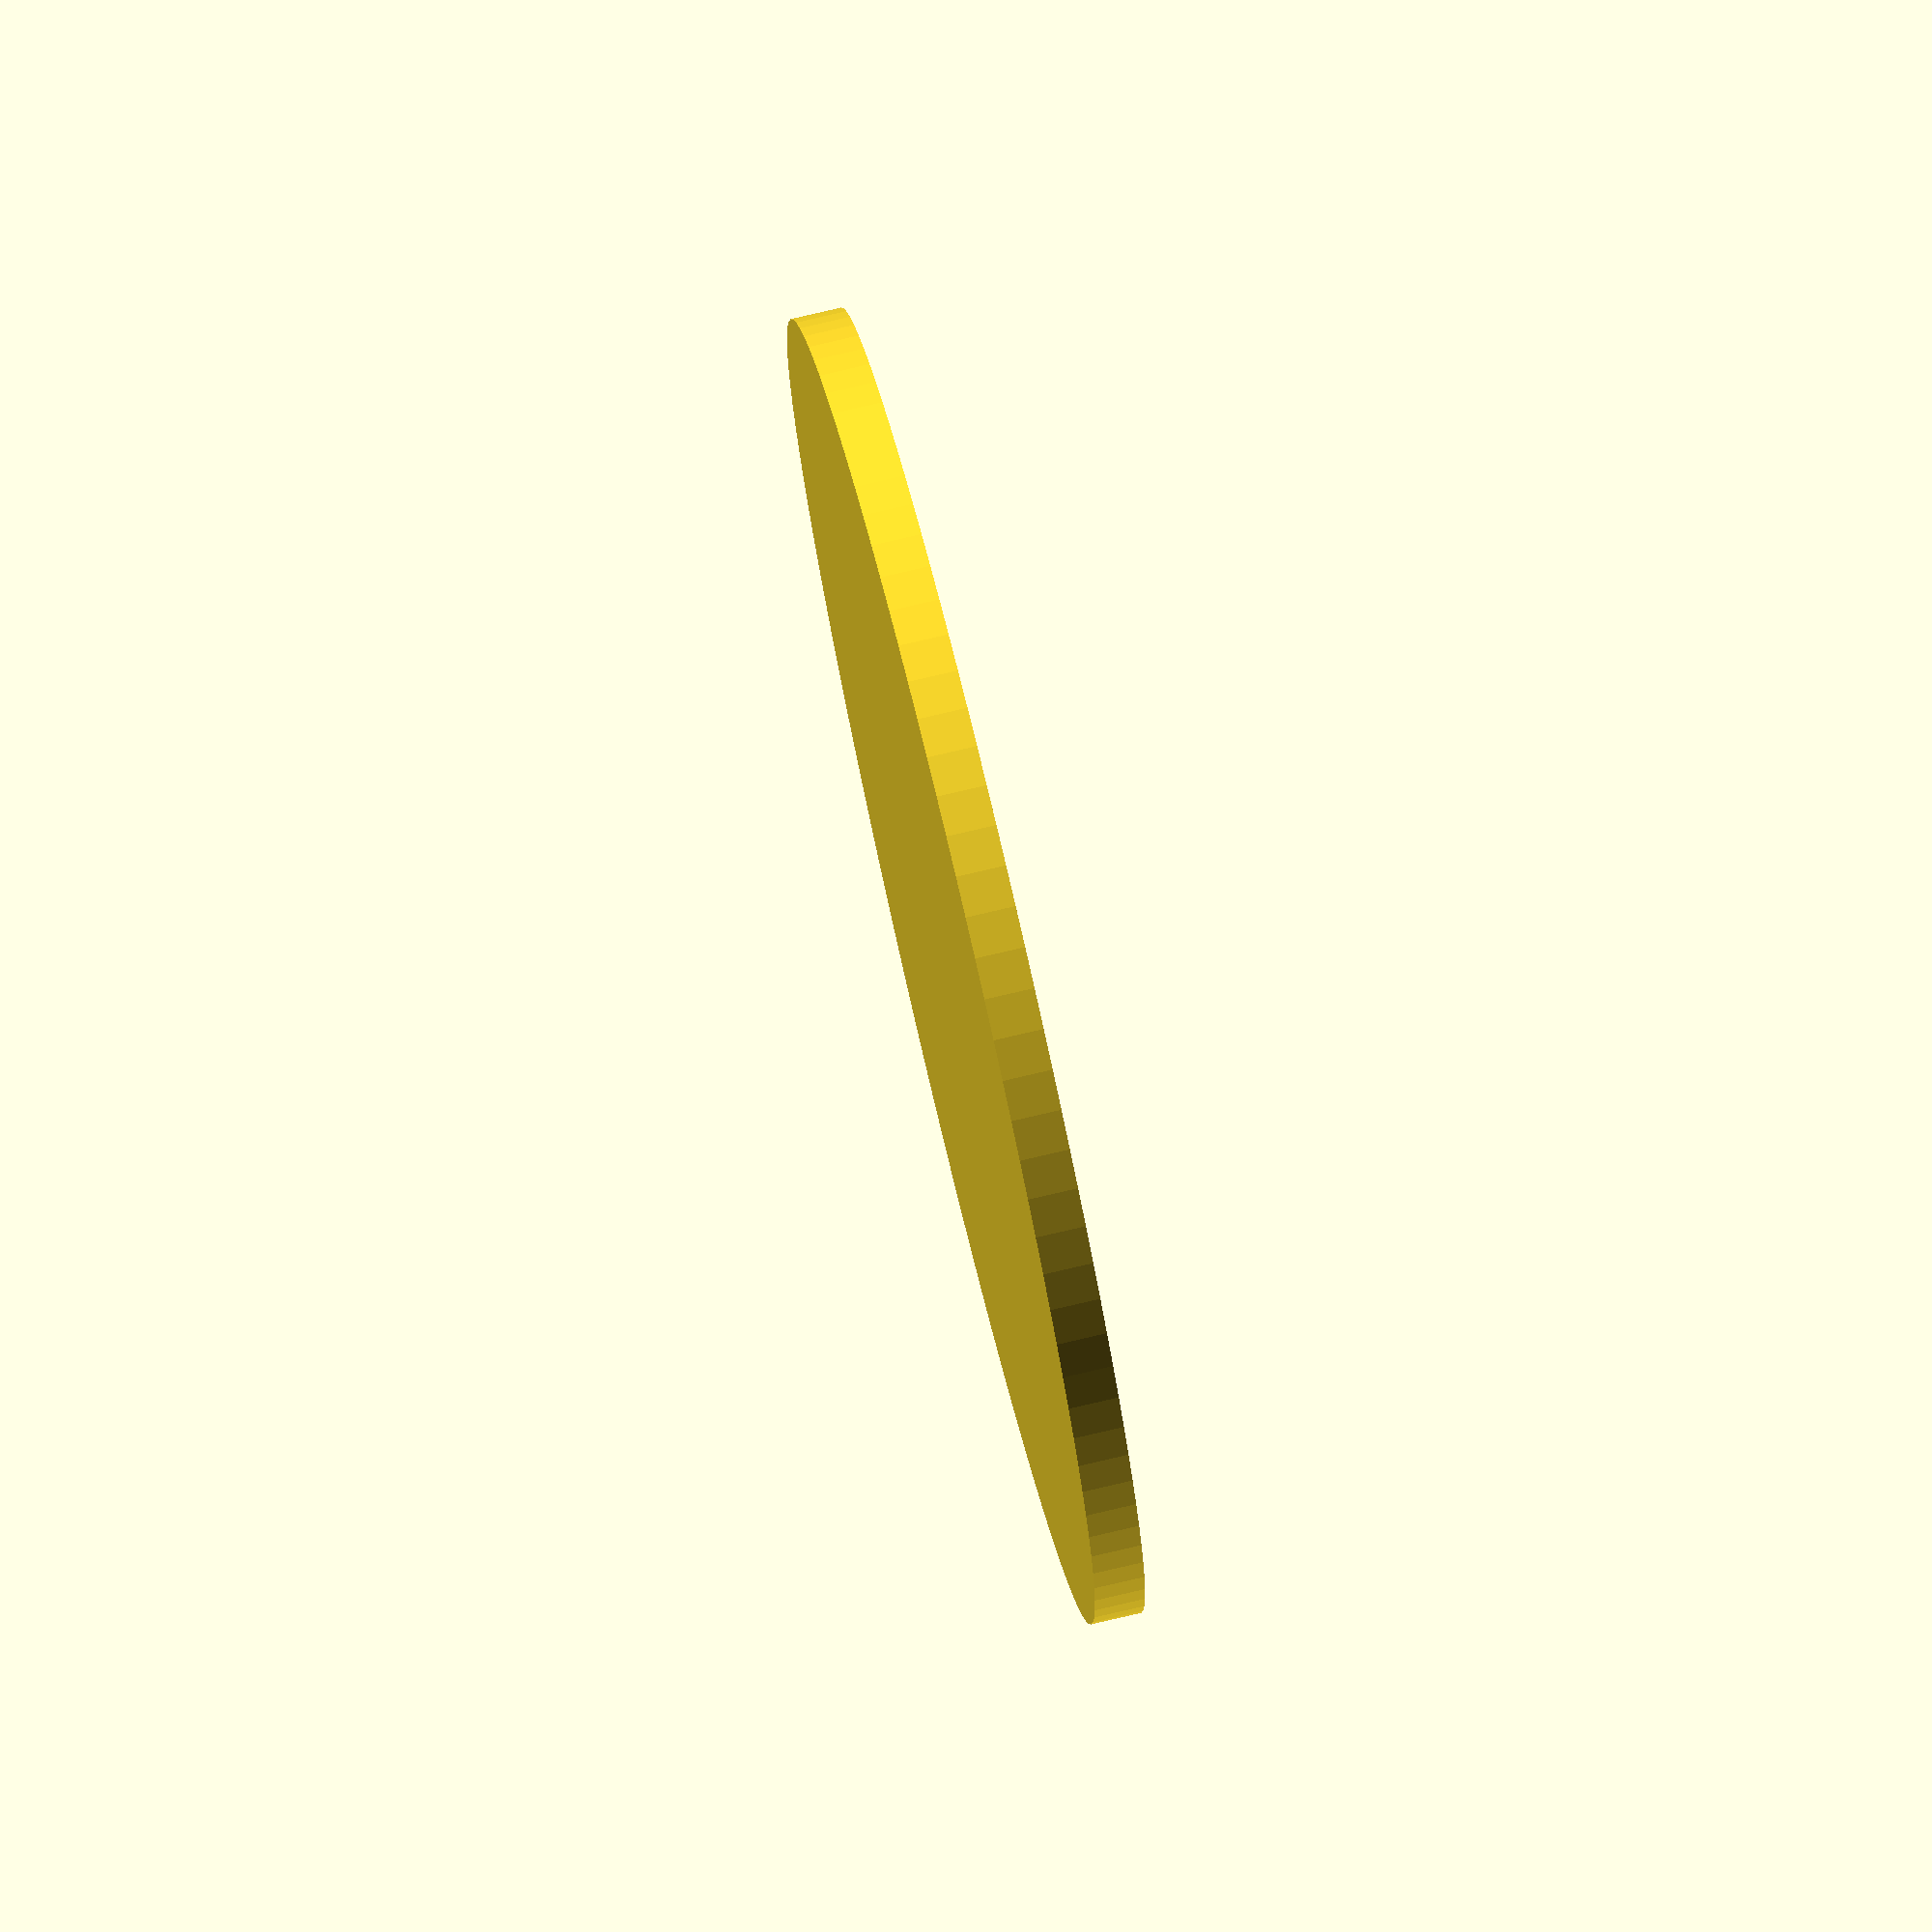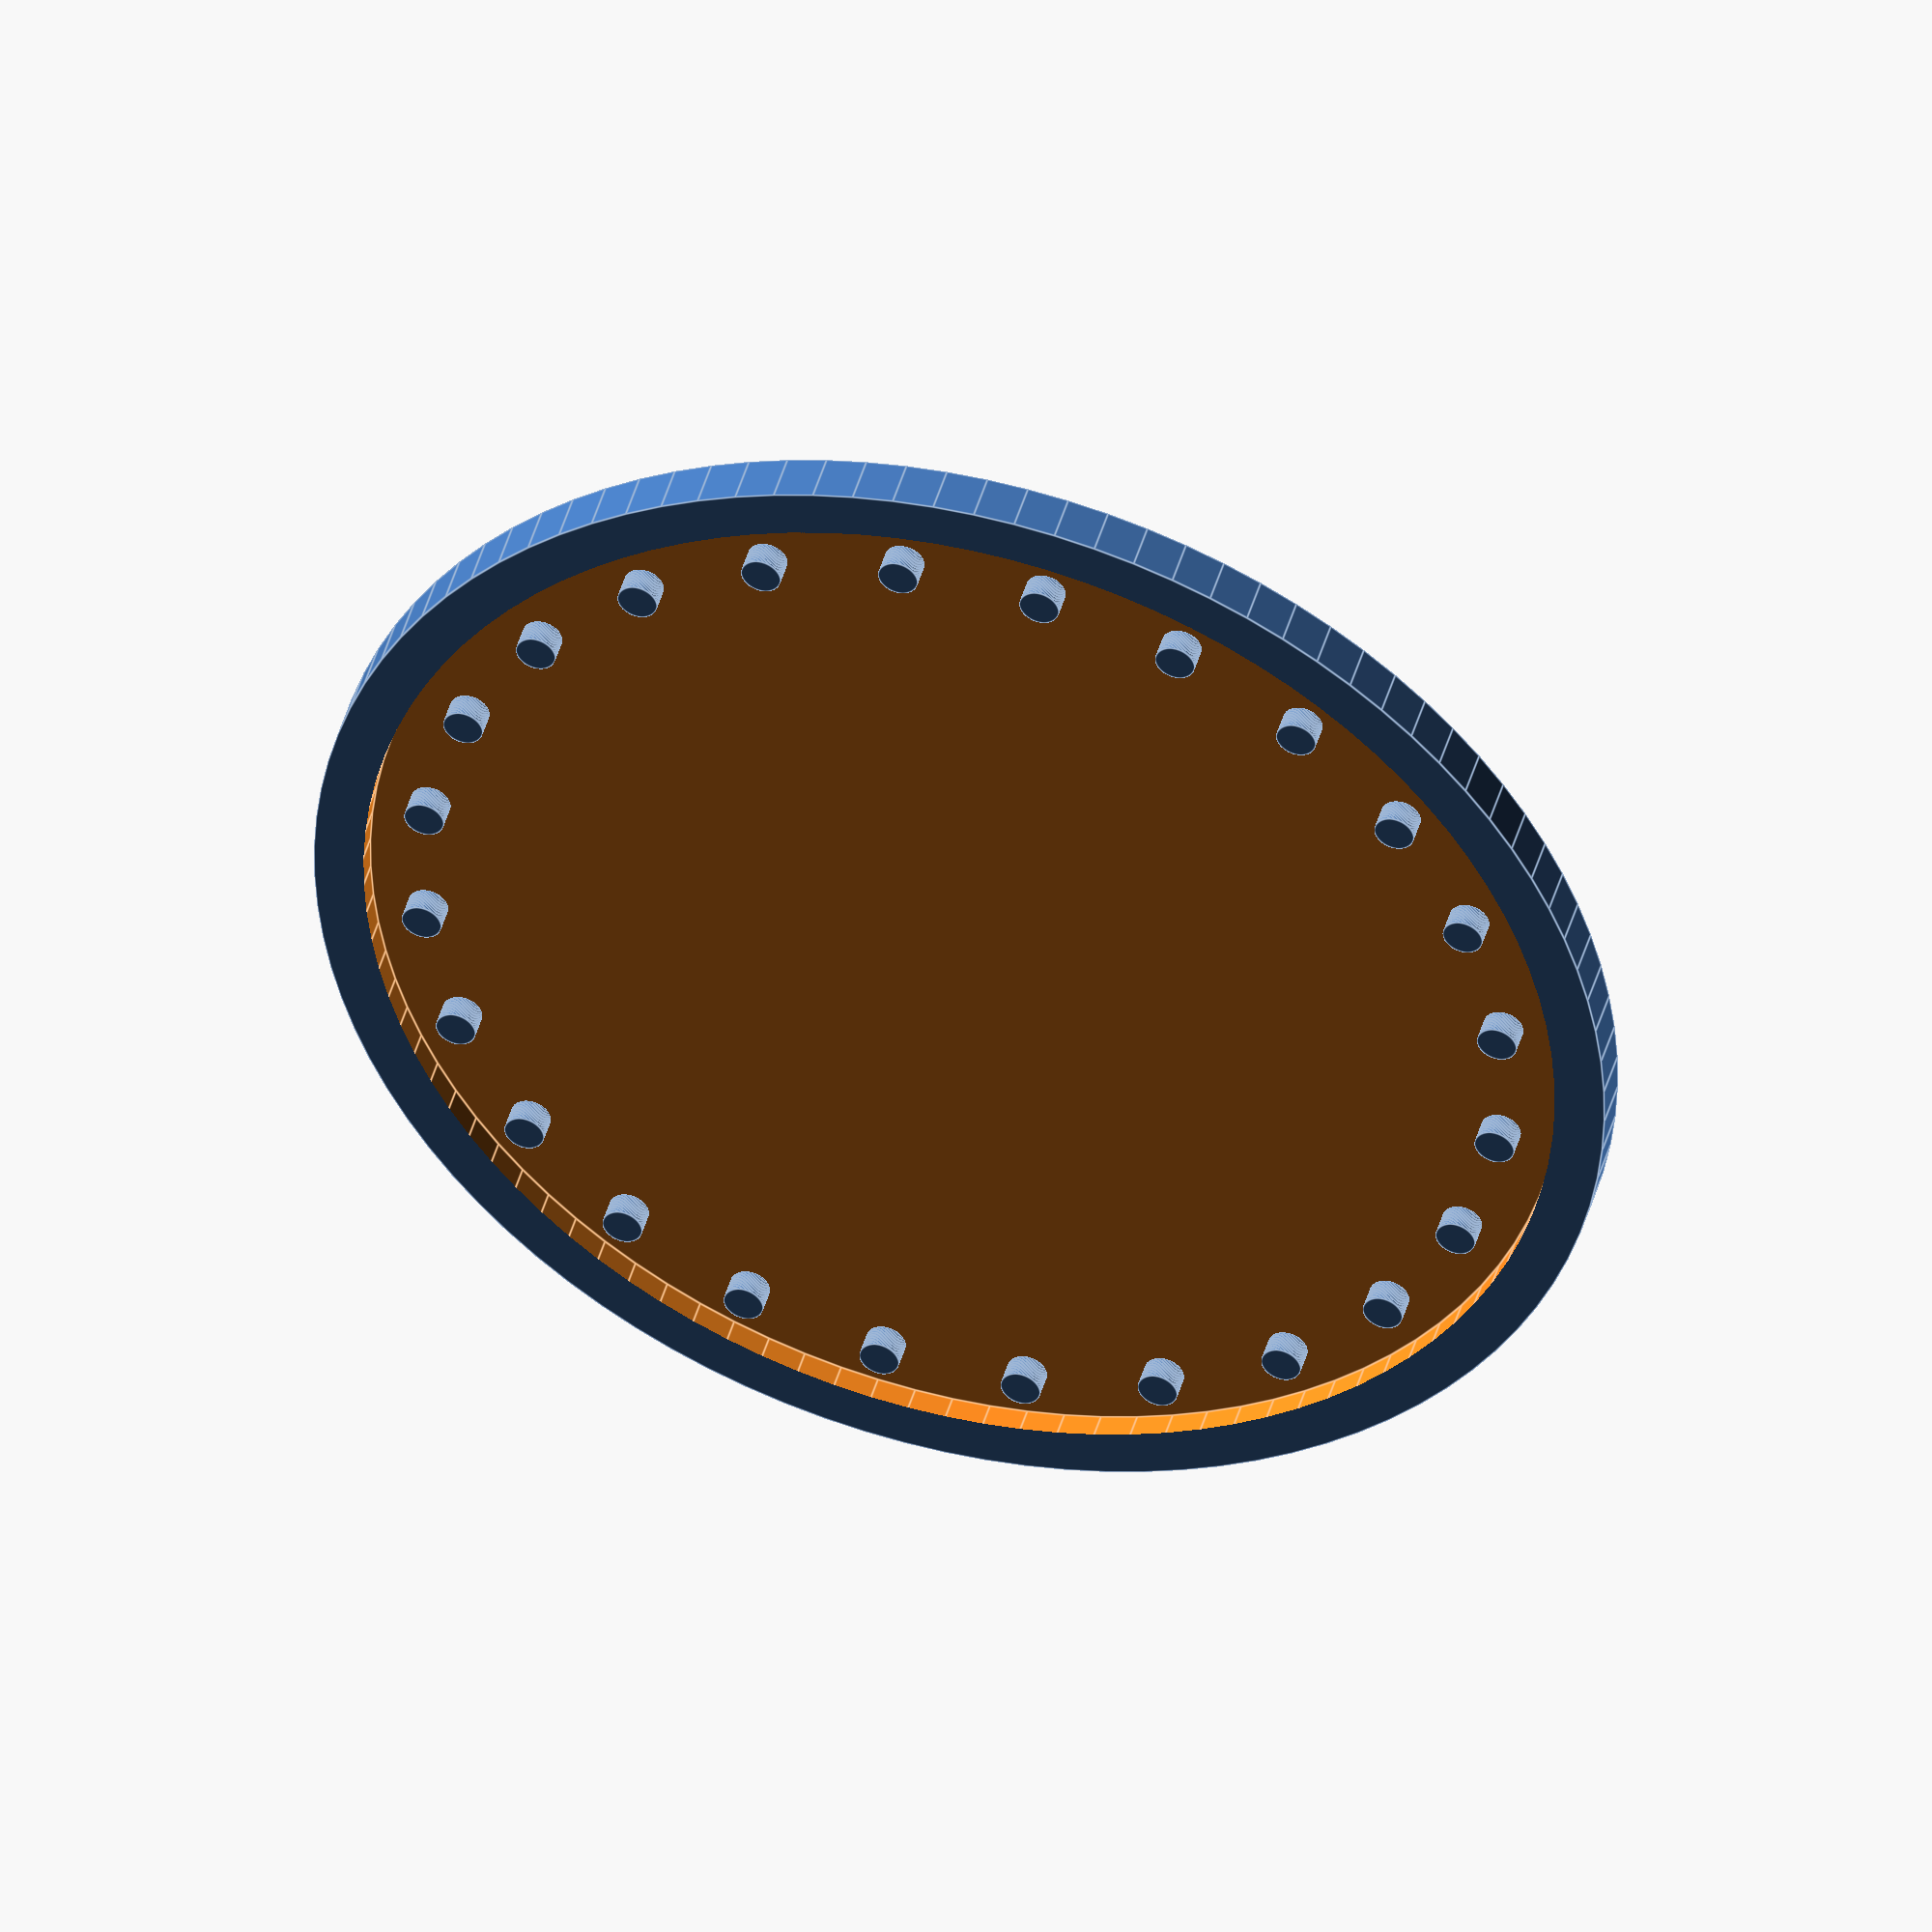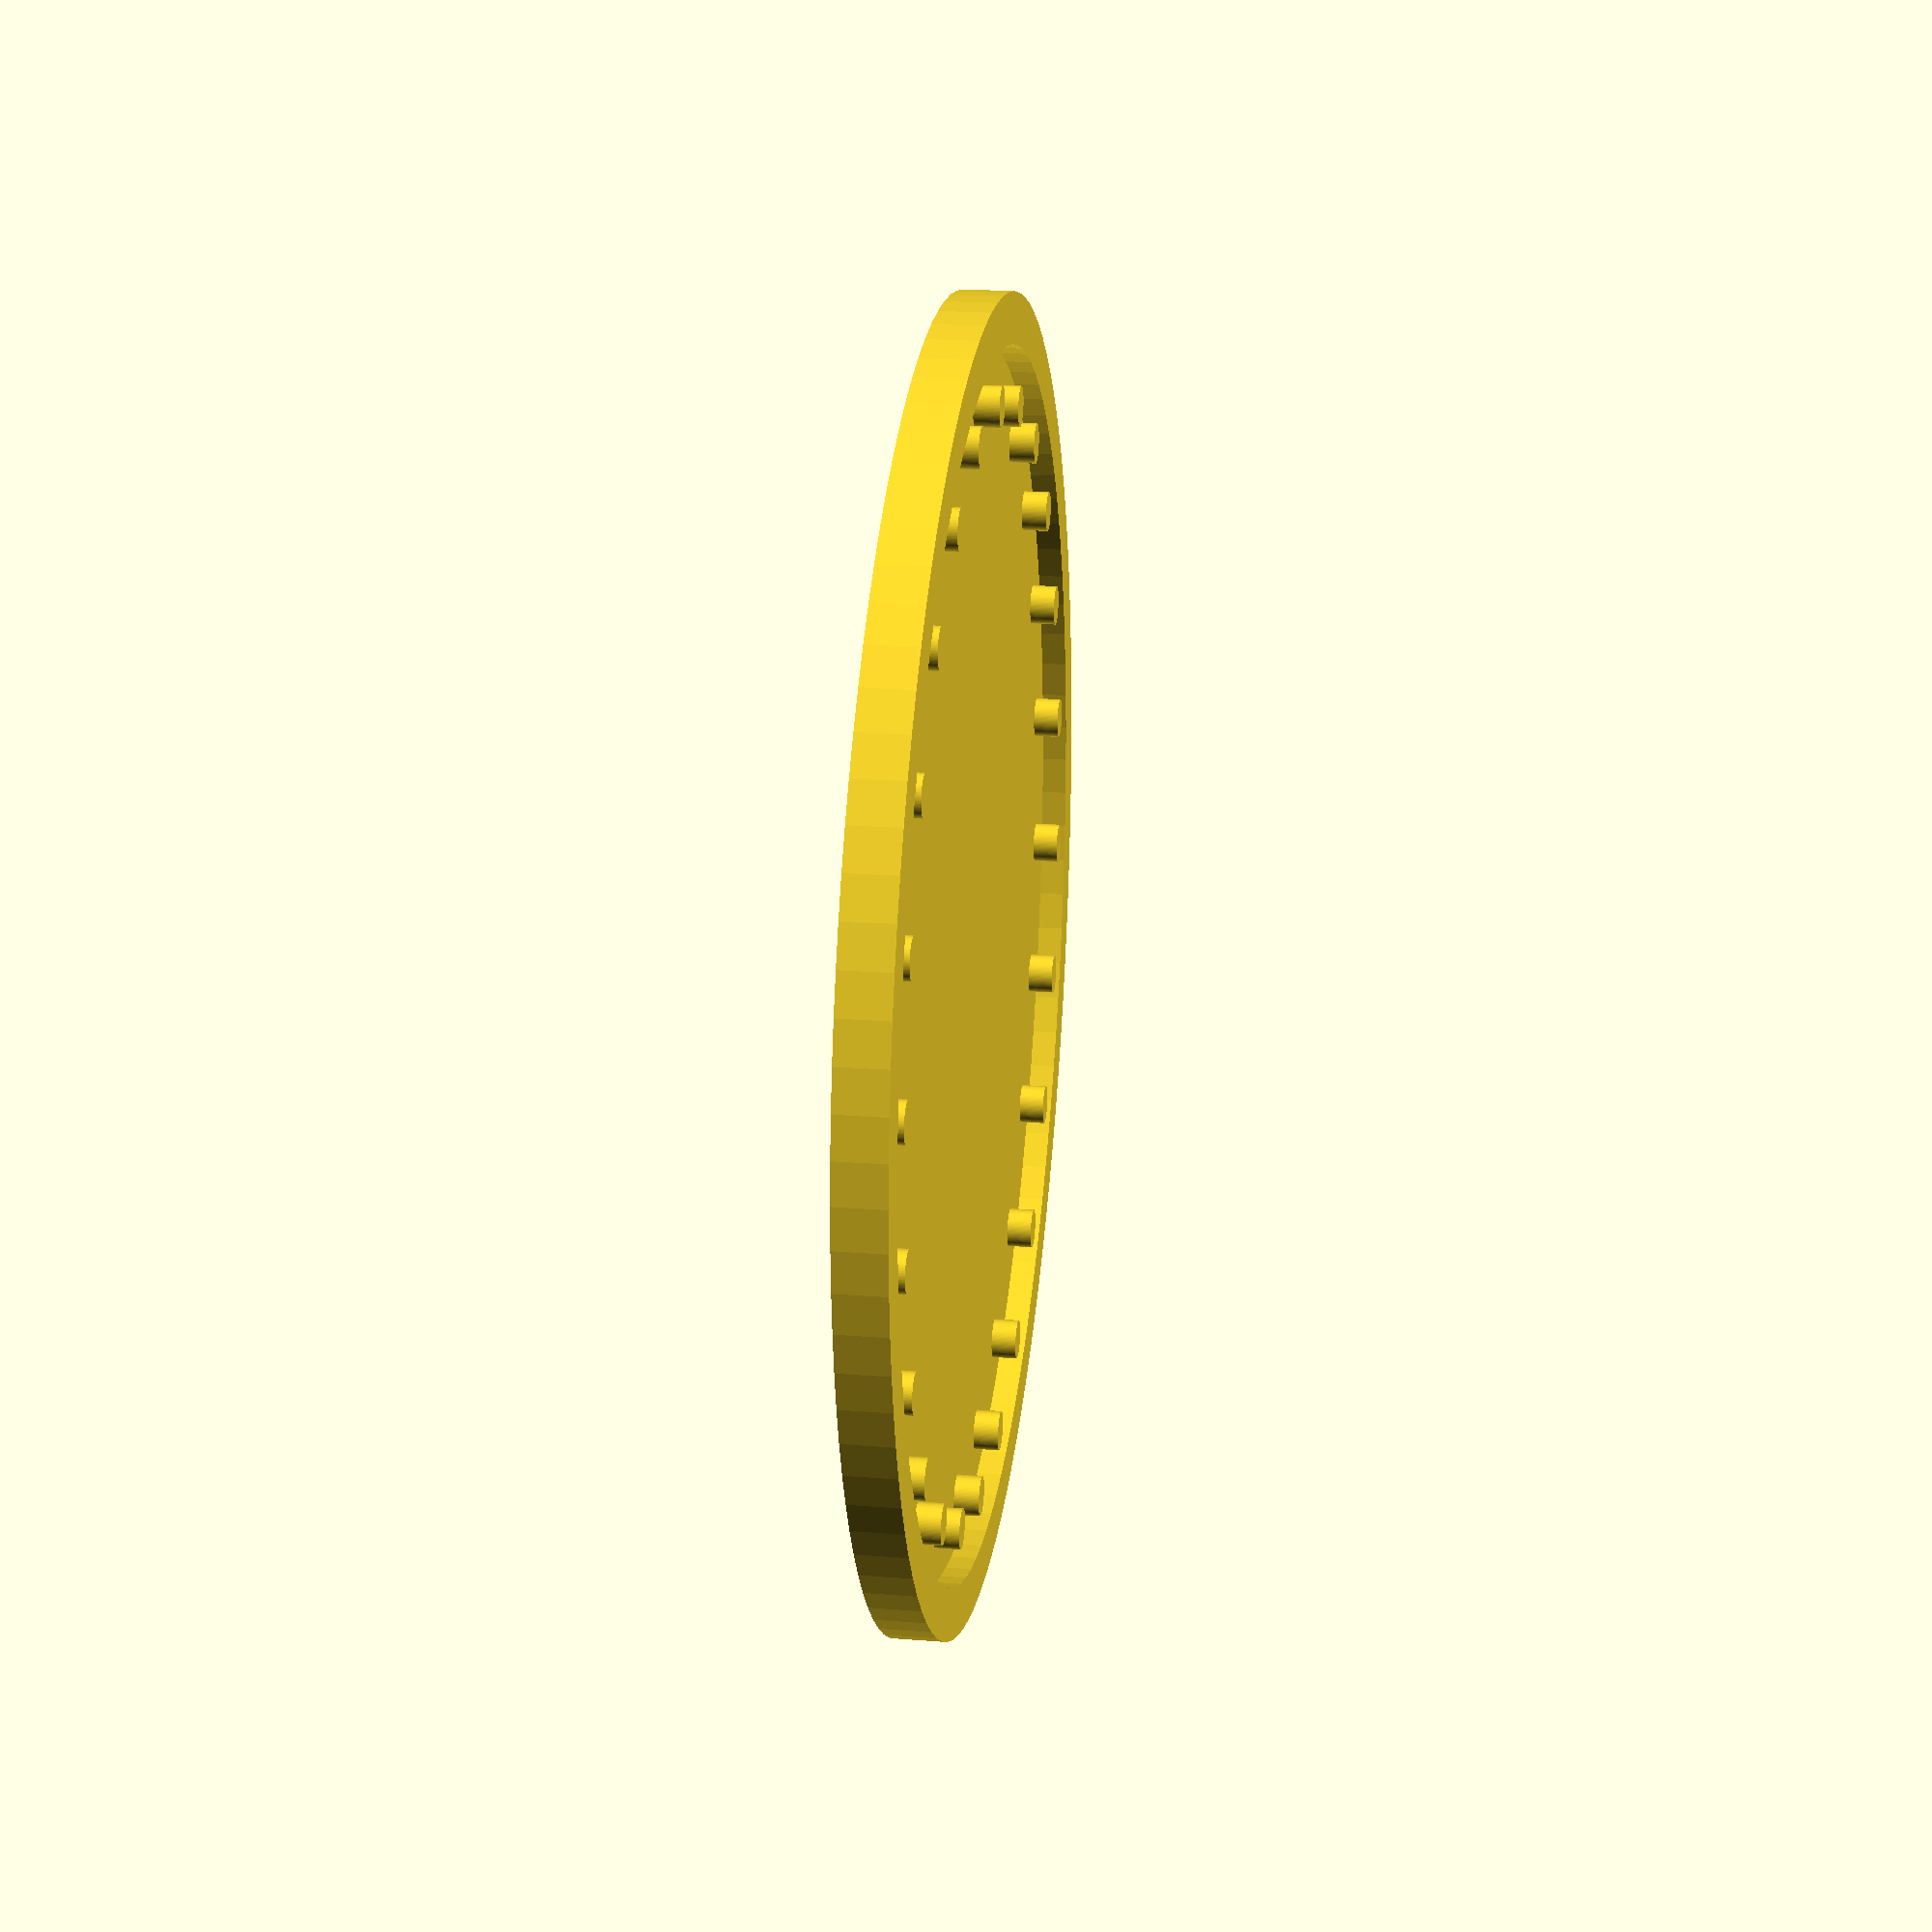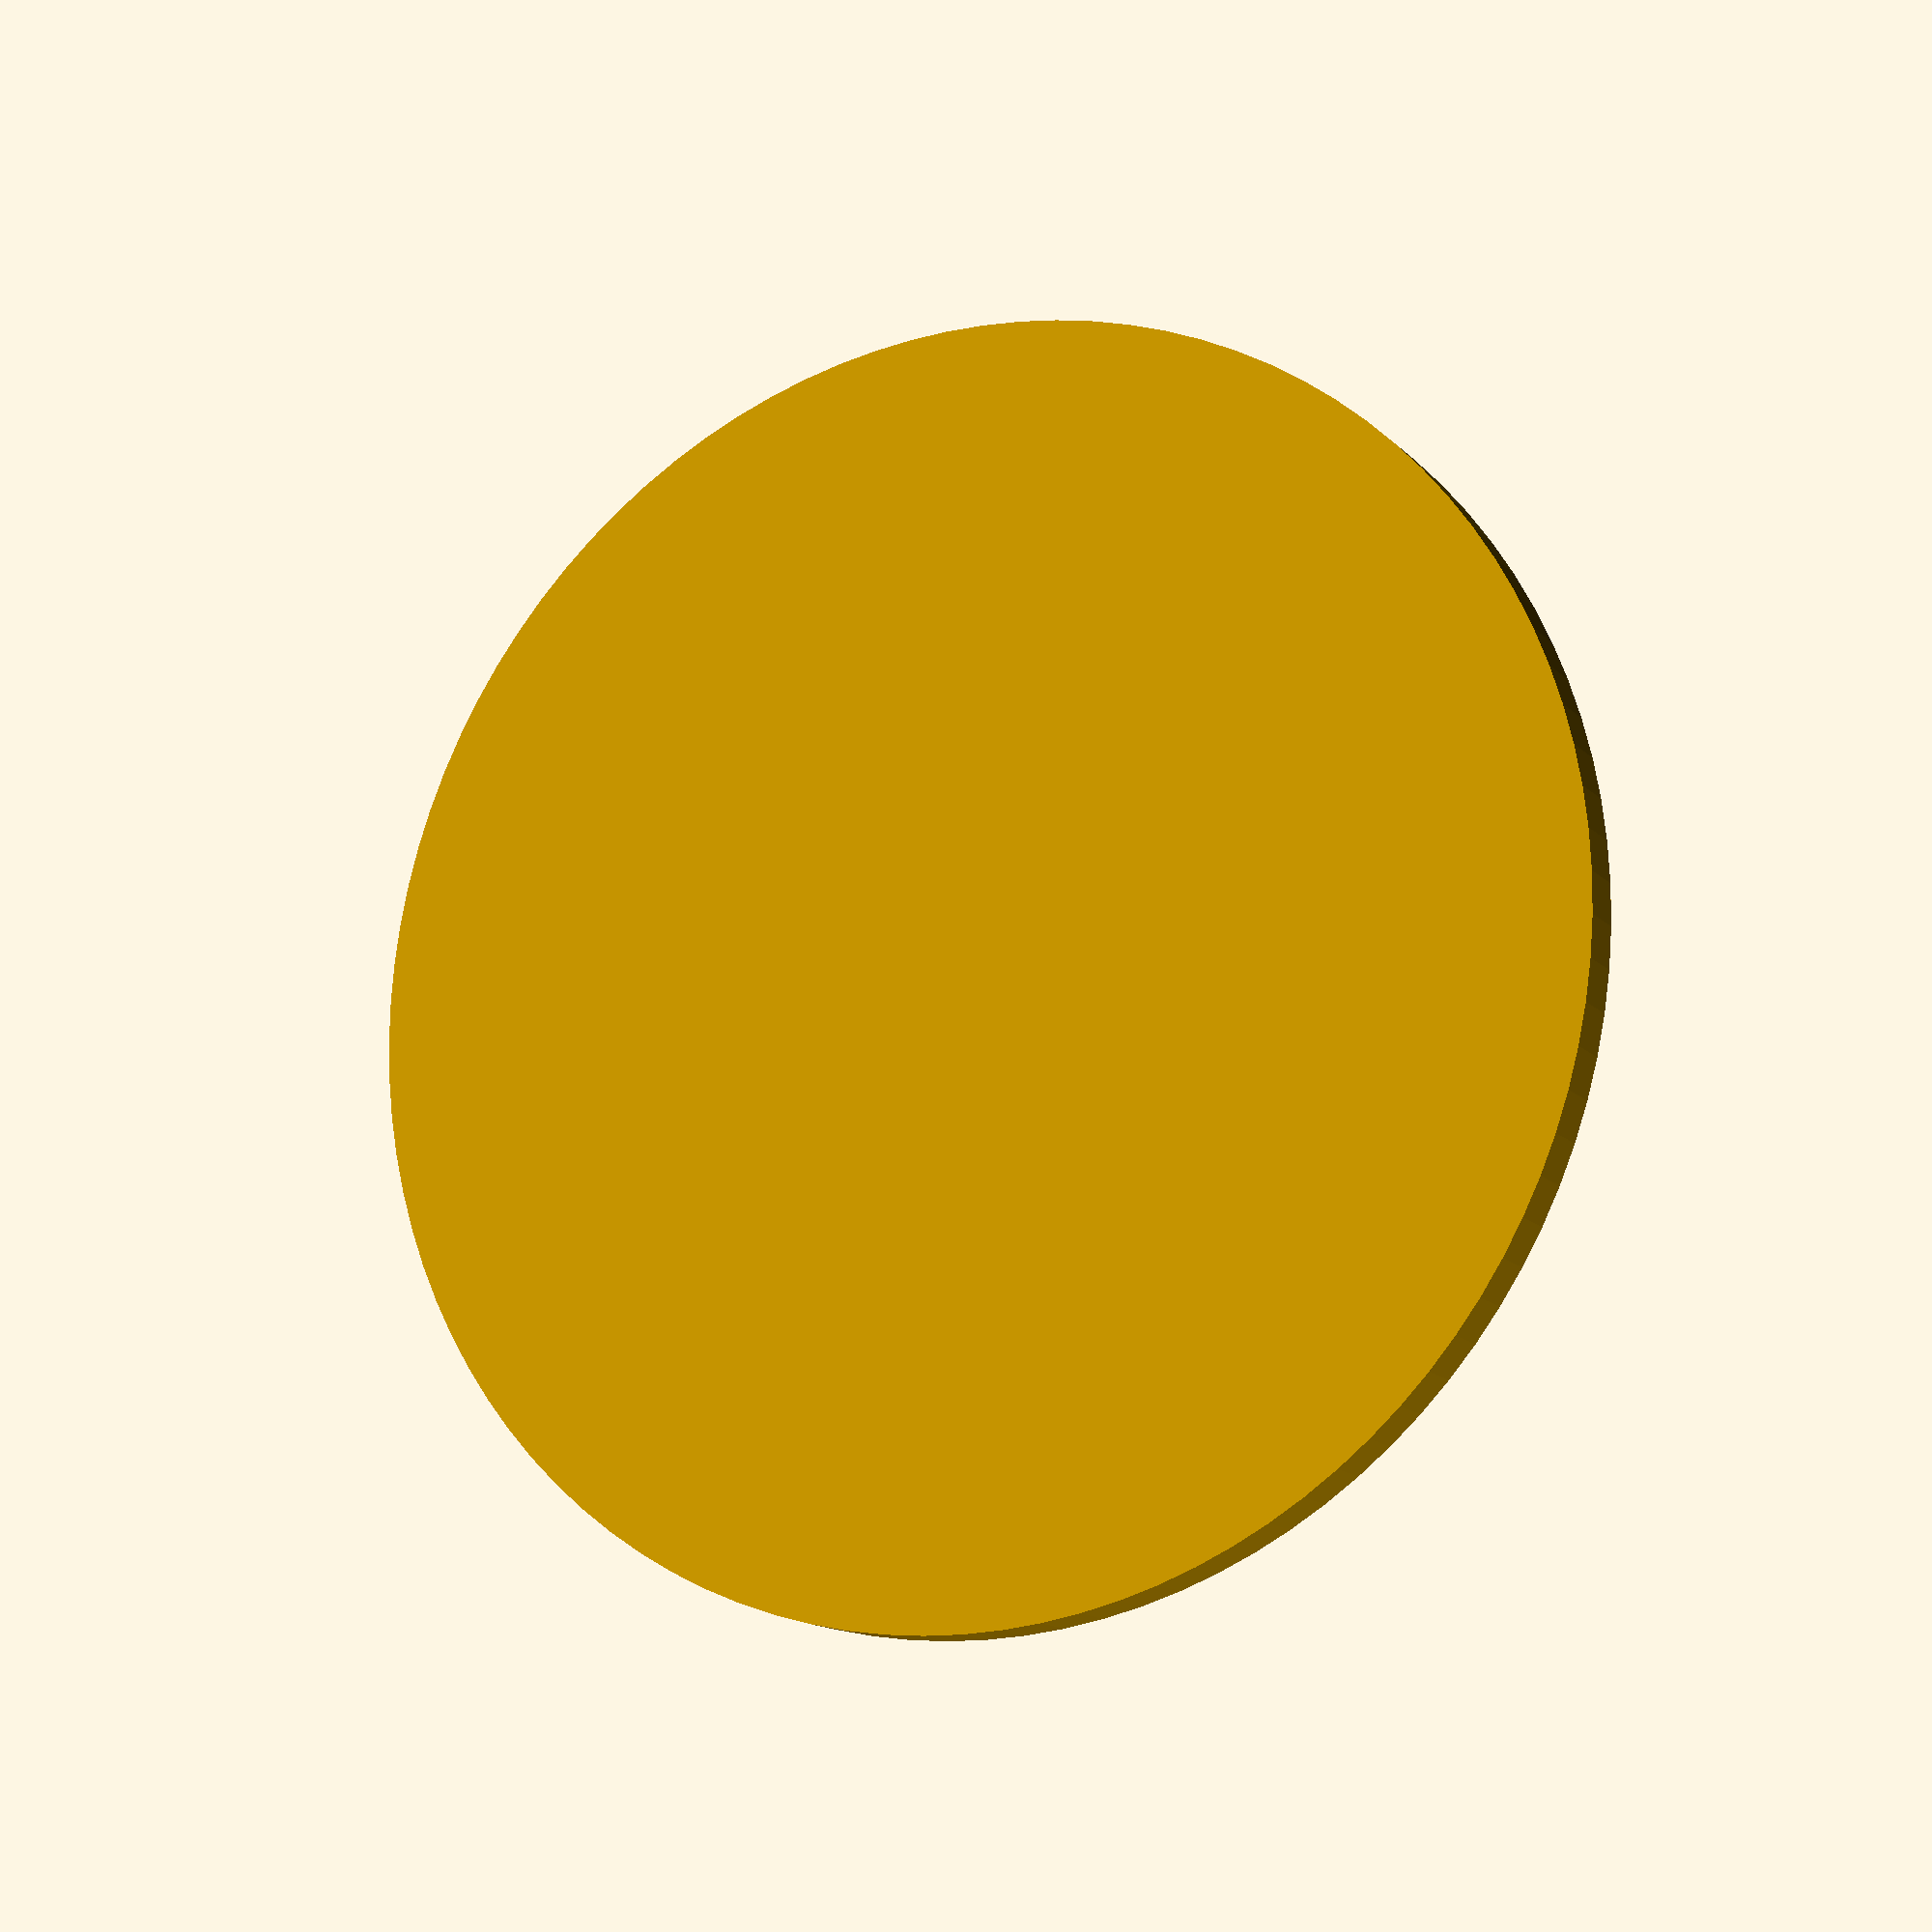
<openscad>
$fn = 100; // number of fragments

body();

module body() {
  totalOuterRadius = 130;
  totalInset = 10;
  totalThickness = 10;
  difference() {
    cylinder(r = totalOuterRadius, h = totalThickness);
    translate([ 0, 0, 5 ]) {
      cylinder(r = totalOuterRadius - totalInset, h = totalThickness);
    }
  }

  // Numbers
  pegInset = 7;
  pegRadius = 4;
  pegThickness = 5;
  count = 24;
  for (i = [0:count - 1]) {
    r = totalOuterRadius - totalInset - pegRadius - pegInset;
    translate([ sin(i * 360 / count) * r, cos(i * 360 / count) * r, 5 ]) {
      cylinder(r = pegRadius, h = pegThickness);
    }
  }
}

</openscad>
<views>
elev=283.6 azim=52.0 roll=256.7 proj=o view=wireframe
elev=314.8 azim=98.5 roll=15.5 proj=o view=edges
elev=158.5 azim=352.1 roll=262.0 proj=p view=wireframe
elev=14.3 azim=22.4 roll=206.9 proj=p view=solid
</views>
